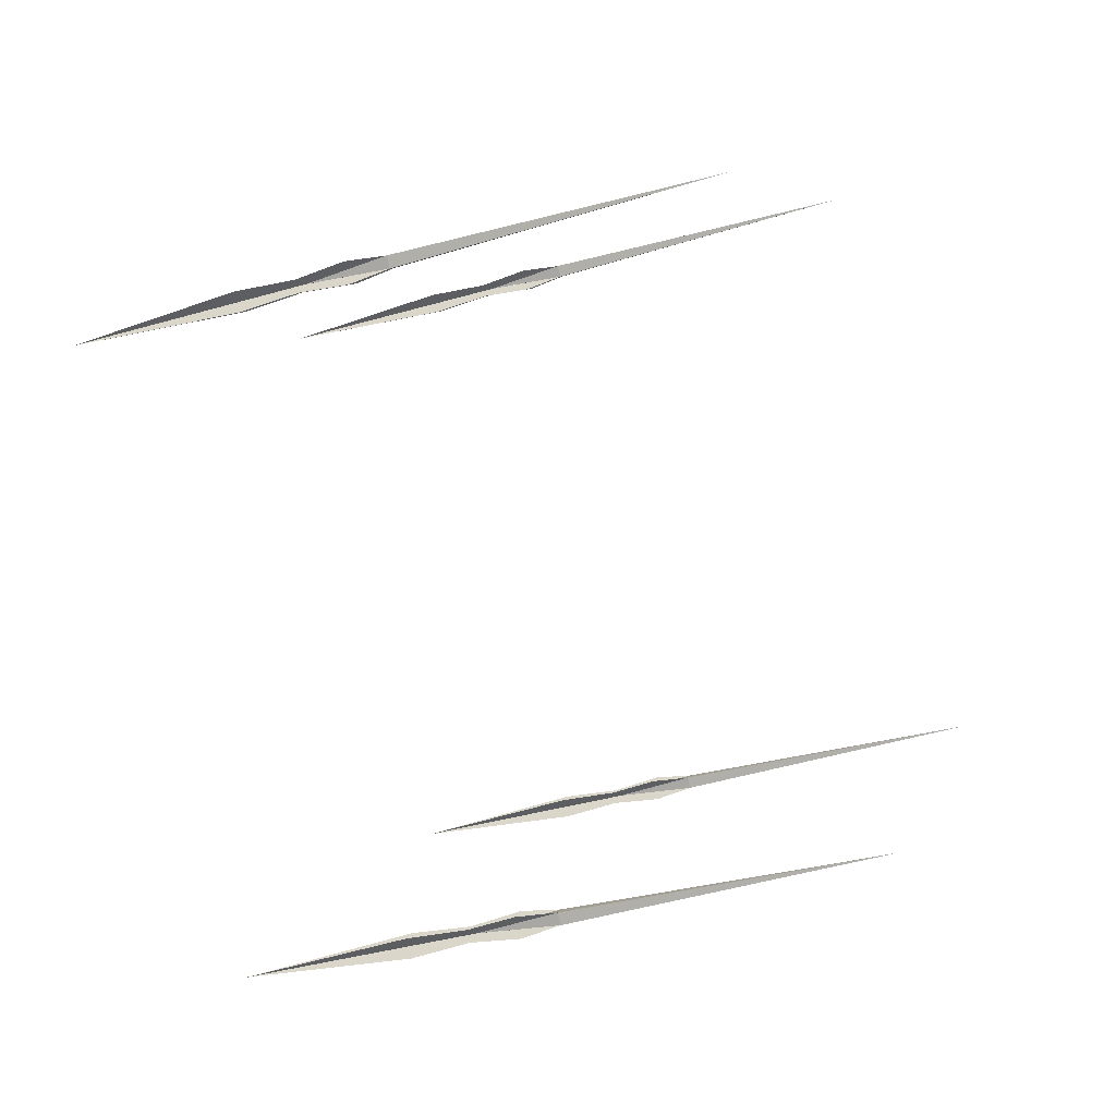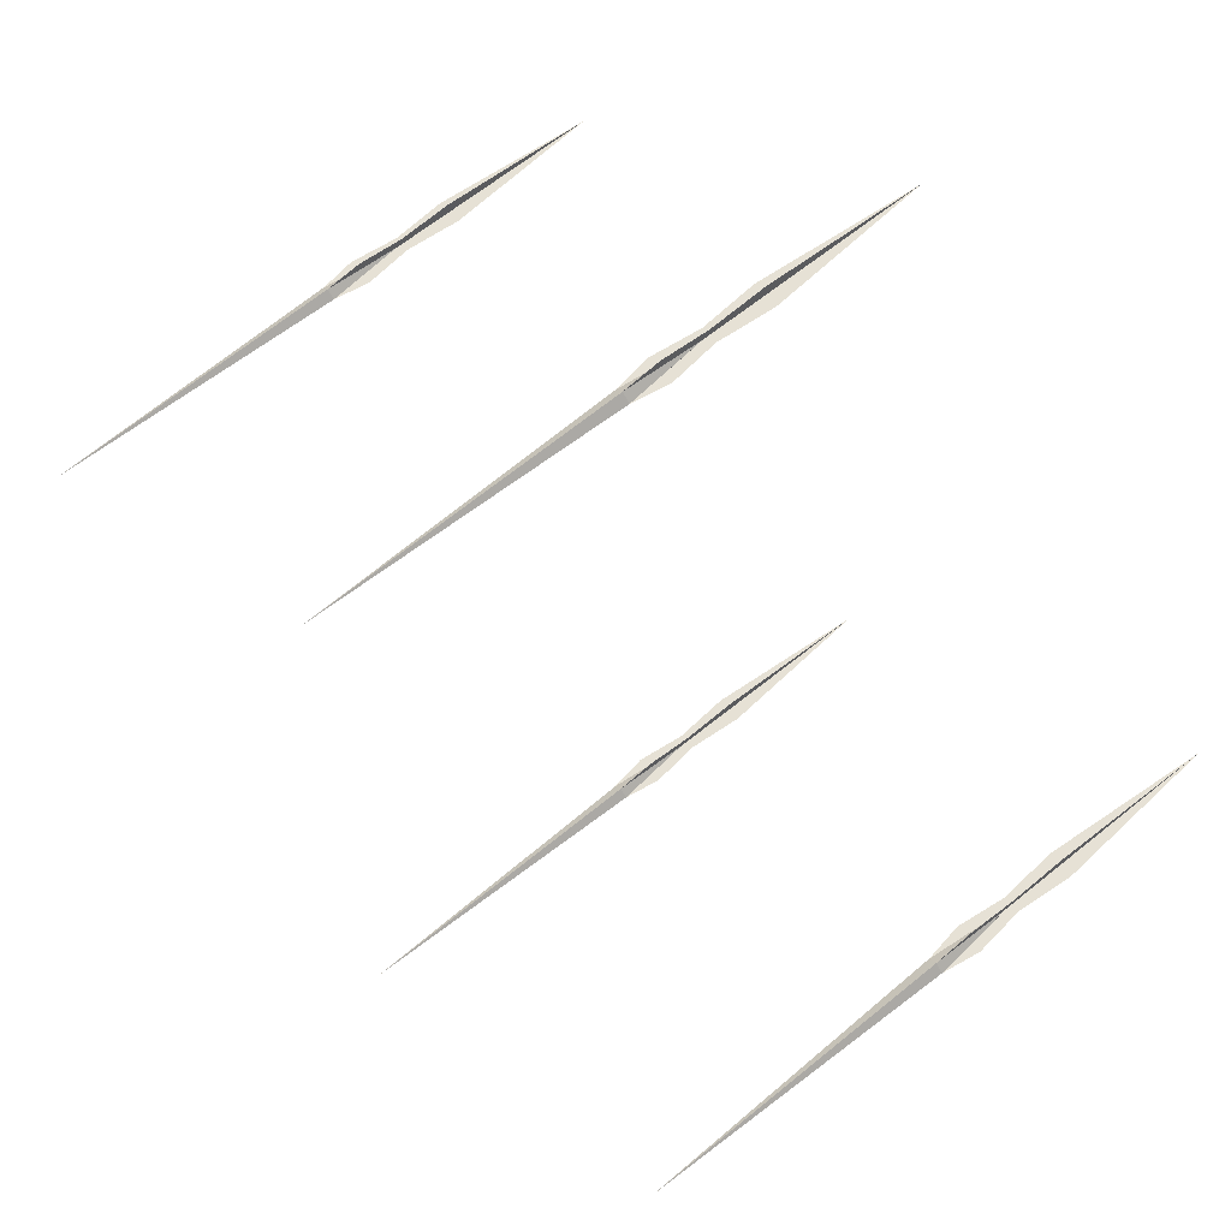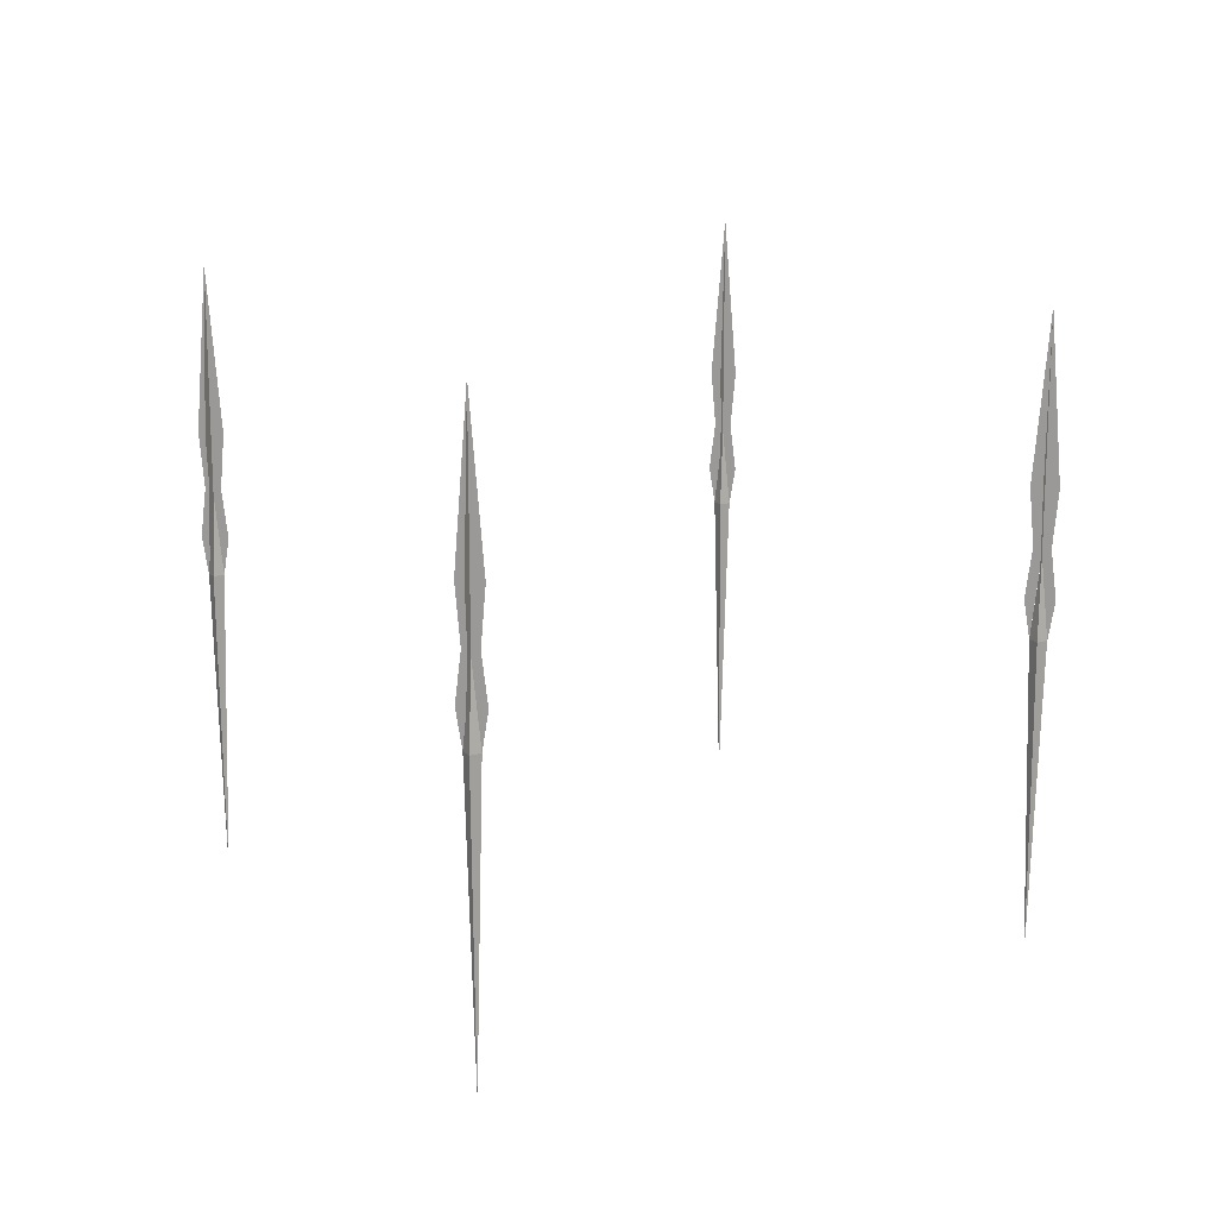
<metadata>
{"format":"obj","ext":"obj","renderer":"f3d","projection":"perspective","resolution":1024,"background":"white","views":[{"elev":-39.0,"azim":110.0,"up":"+Y"},{"elev":64.7,"azim":-129.2,"up":"+Y"},{"elev":16.4,"azim":105.9,"up":"+Z"}]}
</metadata>
<code>
g jian
v 76.57 -0.007474 -144.4
v 78.05 -0.008745 -143.2
v 76.57 -0.01031 -132.6
v 78.91 -0.008745 -133.2
v 76.57 -0.006553 -104.2
v 76.57 -0.007474 -144.4
v 79.11 -0.009134 -151.8
v 78.05 -0.008745 -143.2
v 78.02 -0.003624 -158.5
v 75.09 -0.008745 -143.2
v 74.23 -0.008745 -133.2
v 75.09 -0.008745 -143.2
v 74.03 -0.009133 -151.8
v 75.12 -0.003624 -158.5
v 76.57 -1.455 -158.5
v 78.02 0.007587 -158.5
v 76.57 0.004467 -144.4
v 76.57 2.1e-05 -212.9
v 75.12 0.007587 -158.5
v 76.57 1.439 -158.5
v 76.57 -0.008035 -144.4
v 76.57 1.474 -143.2
v 76.57 -0.008033 -132.6
v 76.57 2.333 -133.2
v 76.57 -0.008034 -104.2
v 76.57 -0.008035 -144.4
v 76.57 2.532 -151.8
v 76.57 1.474 -143.2
v 76.57 1.439 -158.5
v 76.57 -1.49 -143.2
v 76.57 -2.349 -133.2
v 76.57 -1.49 -143.2
v 76.57 -2.548 -151.8
v 76.57 -1.455 -158.5
f 1 2 3
f 4 5 3
f 2 4 3
f 6 7 8
f 6 9 7
f 1 3 10
f 11 3 5
f 10 3 11
f 6 12 13
f 6 13 14
f 15 16 17
f 16 15 18
f 15 17 19
f 19 18 15
f 20 17 16
f 16 18 20
f 20 19 17
f 19 20 18
f 21 22 23
f 24 25 23
f 22 24 23
f 26 27 28
f 26 29 27
f 21 23 30
f 31 23 25
f 30 23 31
f 26 32 33
f 26 33 34
g jian01
v -73.65 -0.007474 -144.4
v -72.17 -0.008745 -143.2
v -73.65 -0.01031 -132.6
v -71.31 -0.008745 -133.2
v -73.65 -0.006553 -104.2
v -73.65 -0.007474 -144.4
v -71.11 -0.009134 -151.8
v -72.17 -0.008745 -143.2
v -72.2 -0.003624 -158.5
v -75.13 -0.008745 -143.2
v -75.99 -0.008745 -133.2
v -75.13 -0.008745 -143.2
v -76.19 -0.009133 -151.8
v -75.1 -0.003624 -158.5
v -73.66 -1.455 -158.5
v -72.2 0.007587 -158.5
v -73.65 0.004467 -144.4
v -73.65 2.1e-05 -212.9
v -75.1 0.007587 -158.5
v -73.66 1.439 -158.5
v -73.65 -0.008035 -144.4
v -73.65 1.474 -143.2
v -73.65 -0.008033 -132.6
v -73.65 2.333 -133.2
v -73.65 -0.008034 -104.2
v -73.65 -0.008035 -144.4
v -73.65 2.532 -151.8
v -73.65 1.474 -143.2
v -73.66 1.439 -158.5
v -73.65 -1.49 -143.2
v -73.65 -2.349 -133.2
v -73.65 -1.49 -143.2
v -73.65 -2.548 -151.8
v -73.66 -1.455 -158.5
f 35 36 37
f 38 39 37
f 36 38 37
f 40 41 42
f 40 43 41
f 35 37 44
f 45 37 39
f 44 37 45
f 40 46 47
f 40 47 48
f 49 50 51
f 50 49 52
f 49 51 53
f 53 52 49
f 54 51 50
f 50 52 54
f 54 53 51
f 53 54 52
f 55 56 57
f 58 59 57
f 56 58 57
f 60 61 62
f 60 63 61
f 55 57 64
f 65 57 59
f 64 57 65
f 60 66 67
f 60 67 68
g jian02
v -1.1e-05 70.22 -144.4
v 1.482 70.22 -143.2
v -1.5e-05 70.22 -132.6
v 2.341 70.22 -133.2
v -2.8e-05 70.23 -104.2
v -1.1e-05 70.22 -144.4
v 2.54 70.22 -151.8
v 1.482 70.22 -143.2
v 1.447 70.23 -158.5
v -1.482 70.22 -143.2
v -2.341 70.22 -133.2
v -1.482 70.22 -143.2
v -2.54 70.22 -151.8
v -1.447 70.23 -158.5
v -0.004351 68.78 -158.5
v 1.447 70.24 -158.5
v -1.1e-05 70.24 -144.4
v -0.000139 70.23 -212.9
v -1.447 70.24 -158.5
v -0.004351 71.67 -158.5
v -0.000508 70.22 -144.4
v 0.000762 71.71 -143.2
v 0.002323 70.22 -132.6
v 0.000758 72.56 -133.2
v -0.001448 70.22 -104.2
v -0.000508 70.22 -144.4
v 0.001154 72.76 -151.8
v 0.000762 71.71 -143.2
v -0.004351 71.67 -158.5
v 0.000762 68.74 -143.2
v 0.000757 67.88 -133.2
v 0.000762 68.74 -143.2
v 0.001154 67.68 -151.8
v -0.004351 68.78 -158.5
f 69 70 71
f 72 73 71
f 70 72 71
f 74 75 76
f 74 77 75
f 69 71 78
f 79 71 73
f 78 71 79
f 74 80 81
f 74 81 82
f 83 84 85
f 84 83 86
f 83 85 87
f 87 86 83
f 88 85 84
f 84 86 88
f 88 87 85
f 87 88 86
f 89 90 91
f 92 93 91
f 90 92 91
f 94 95 96
f 94 97 95
f 89 91 98
f 99 91 93
f 98 91 99
f 94 100 101
f 94 101 102
g jian03
v -1.1e-05 -72.78 -144.4
v 1.482 -72.78 -143.2
v -1.5e-05 -72.78 -132.6
v 2.341 -72.78 -133.2
v -2.8e-05 -72.78 -104.2
v -1.1e-05 -72.78 -144.4
v 2.54 -72.78 -151.8
v 1.482 -72.78 -143.2
v 1.447 -72.77 -158.5
v -1.482 -72.78 -143.2
v -2.341 -72.78 -133.2
v -1.482 -72.78 -143.2
v -2.54 -72.78 -151.8
v -1.447 -72.77 -158.5
v -0.004351 -74.23 -158.5
v 1.447 -72.76 -158.5
v -1.1e-05 -72.77 -144.4
v -0.000139 -72.77 -212.9
v -1.447 -72.76 -158.5
v -0.004351 -71.33 -158.5
v -0.000508 -72.78 -144.4
v 0.000762 -71.3 -143.2
v 0.002323 -72.78 -132.6
v 0.000758 -70.44 -133.2
v -0.001448 -72.78 -104.2
v -0.000508 -72.78 -144.4
v 0.001154 -70.24 -151.8
v 0.000762 -71.3 -143.2
v -0.004351 -71.33 -158.5
v 0.000762 -74.26 -143.2
v 0.000757 -75.12 -133.2
v 0.000762 -74.26 -143.2
v 0.001154 -75.32 -151.8
v -0.004351 -74.23 -158.5
f 103 104 105
f 106 107 105
f 104 106 105
f 108 109 110
f 108 111 109
f 103 105 112
f 113 105 107
f 112 105 113
f 108 114 115
f 108 115 116
f 117 118 119
f 118 117 120
f 117 119 121
f 121 120 117
f 122 119 118
f 118 120 122
f 122 121 119
f 121 122 120
f 123 124 125
f 126 127 125
f 124 126 125
f 128 129 130
f 128 131 129
f 123 125 132
f 133 125 127
f 132 125 133
f 128 134 135
f 128 135 136

</code>
